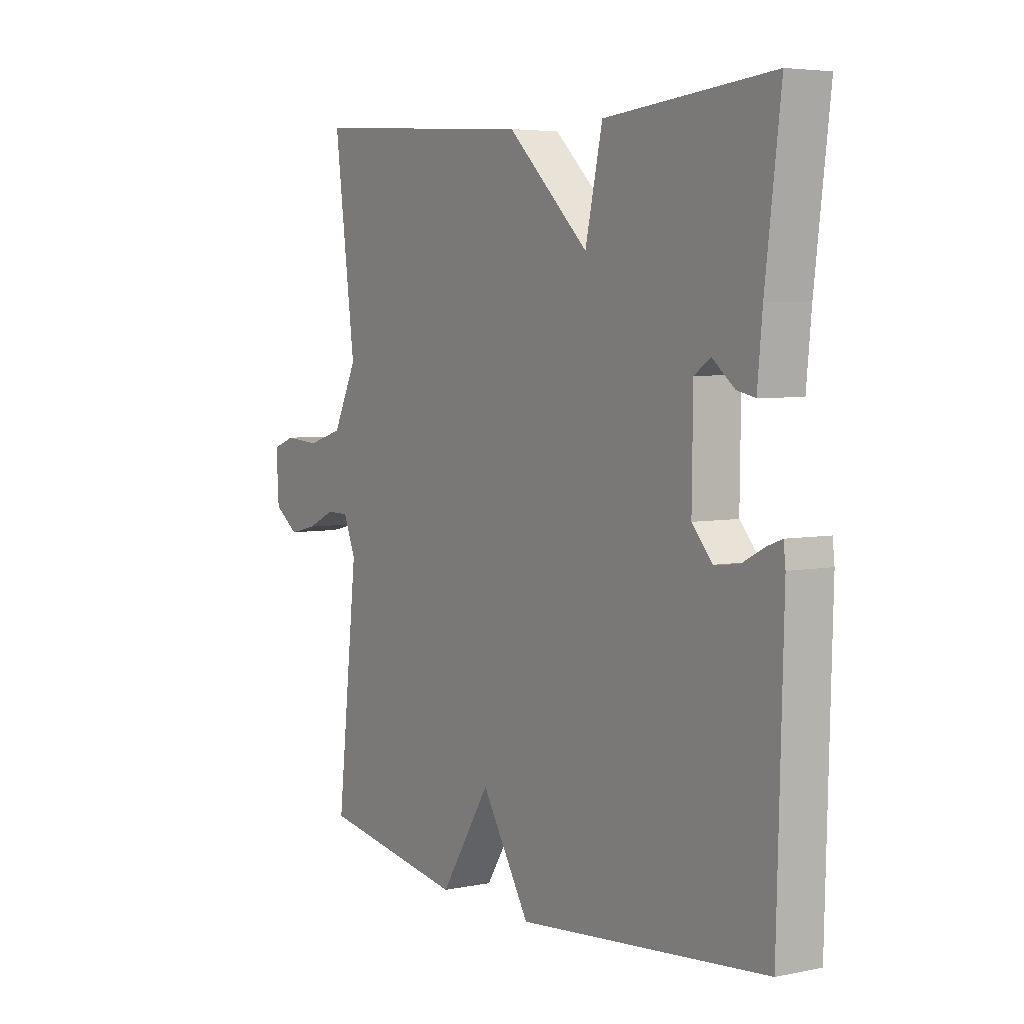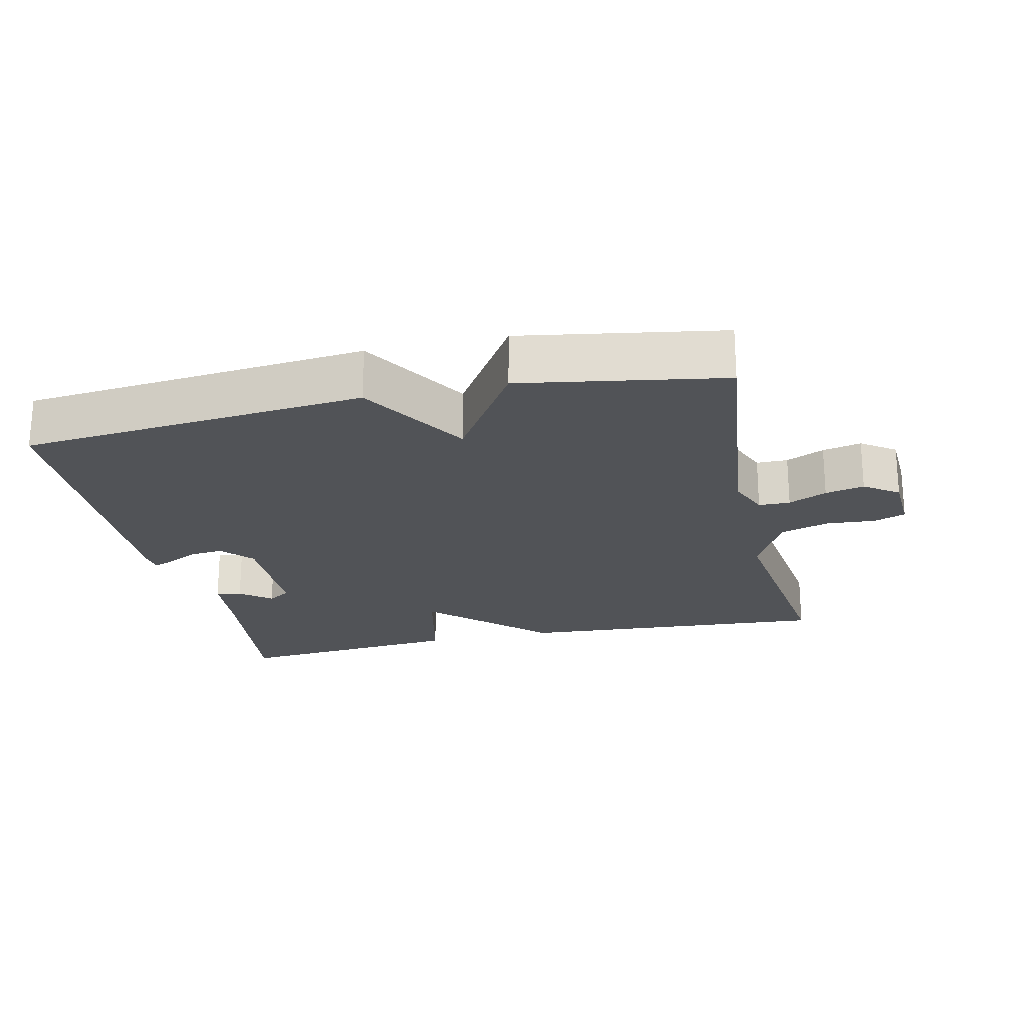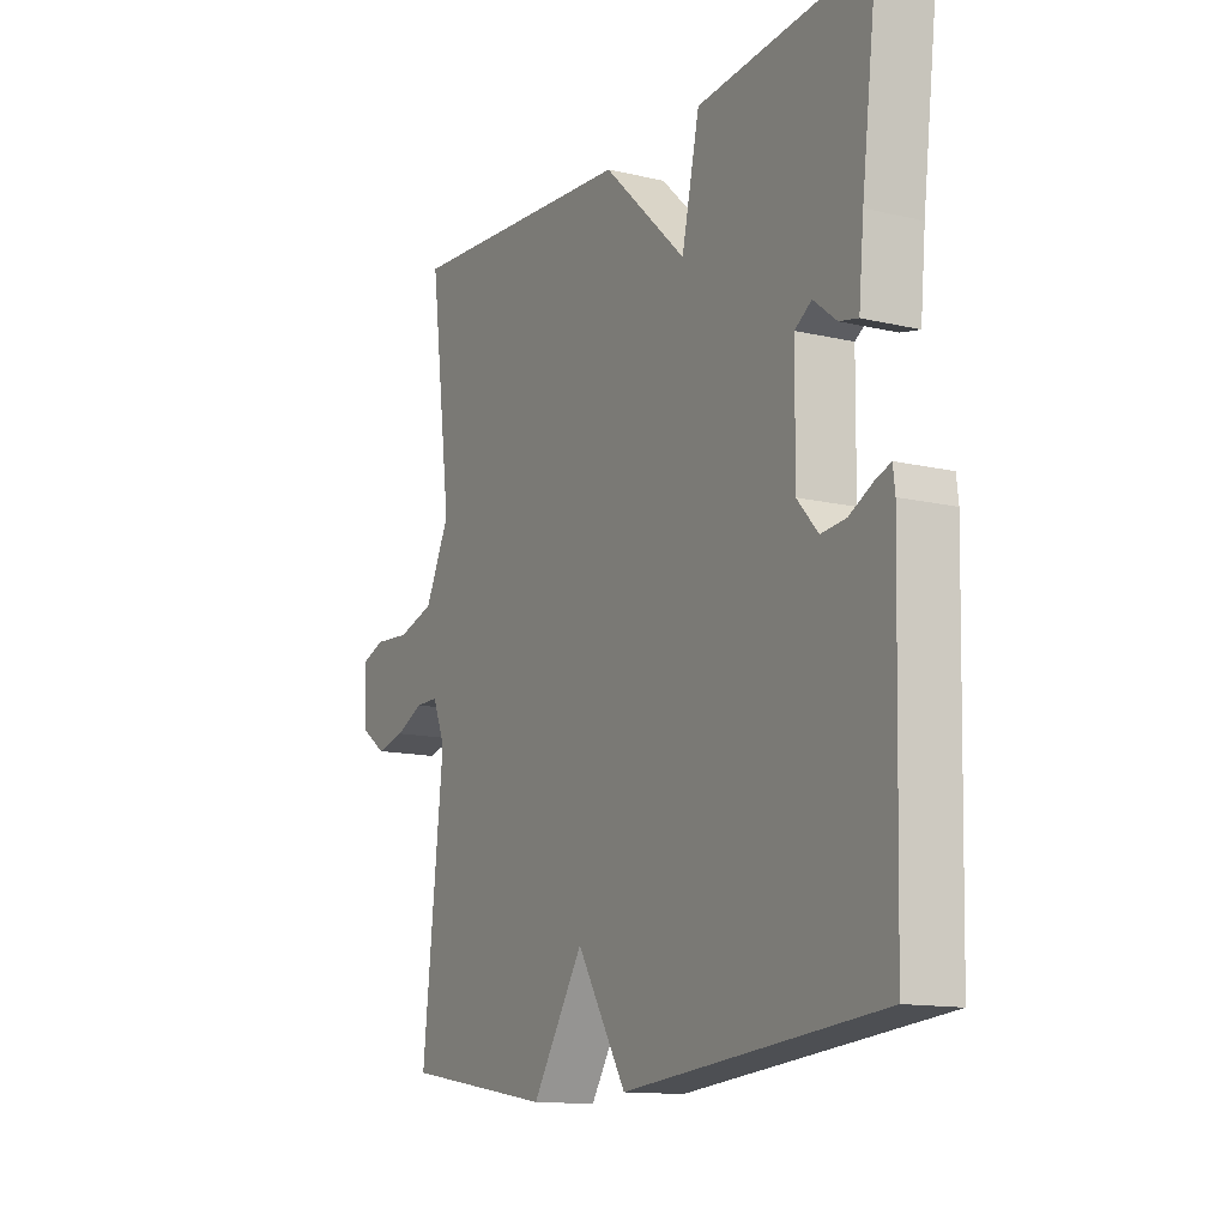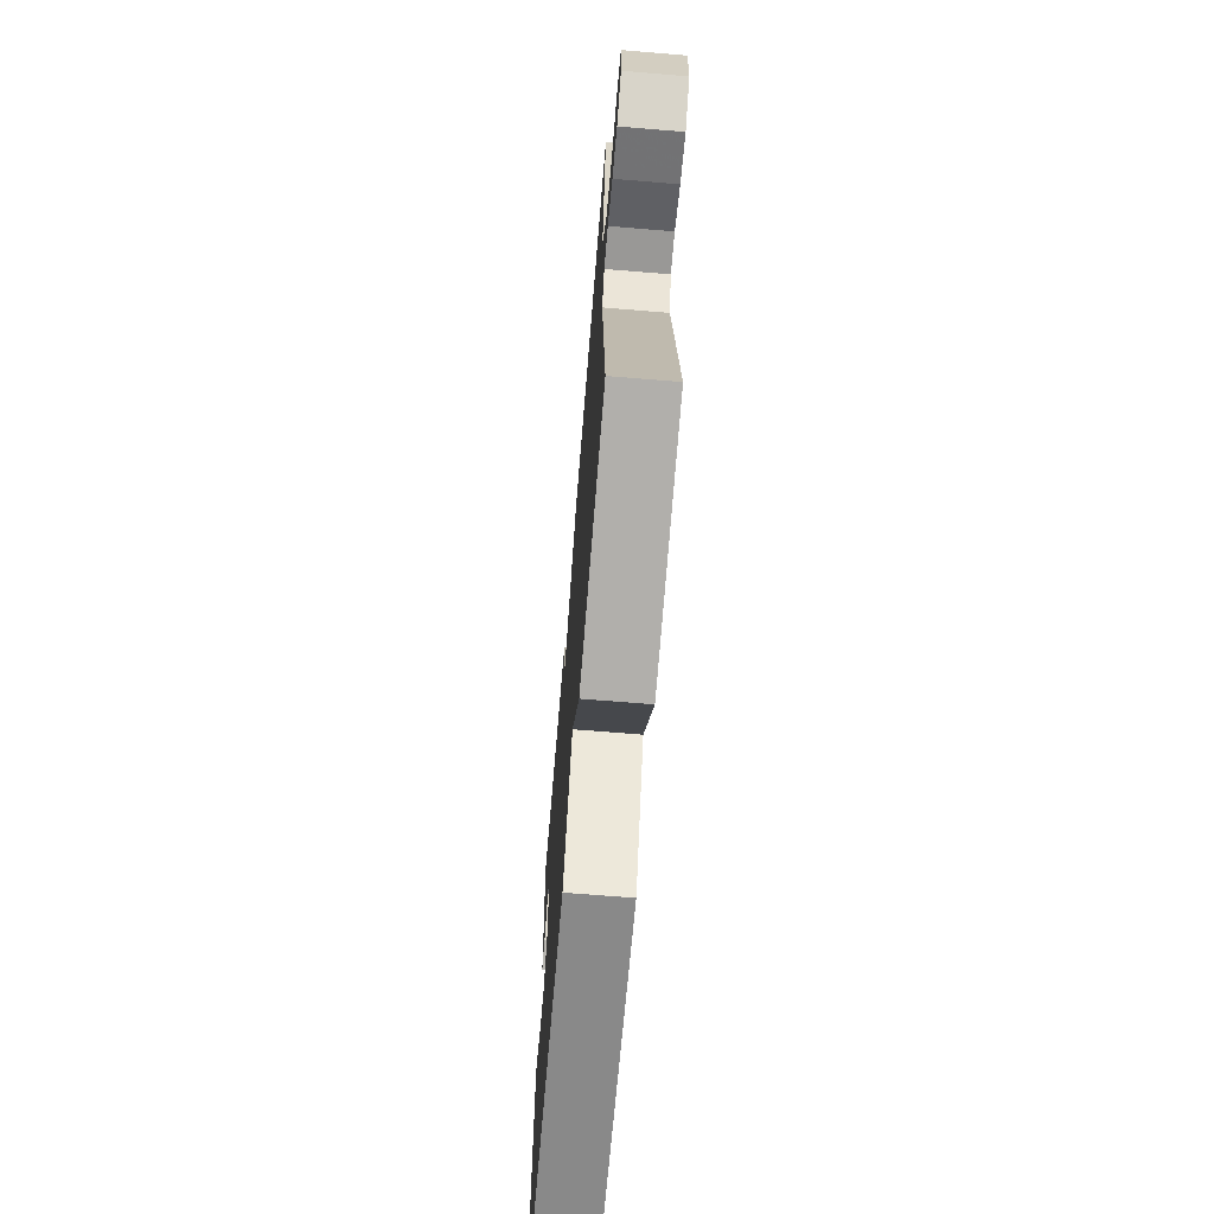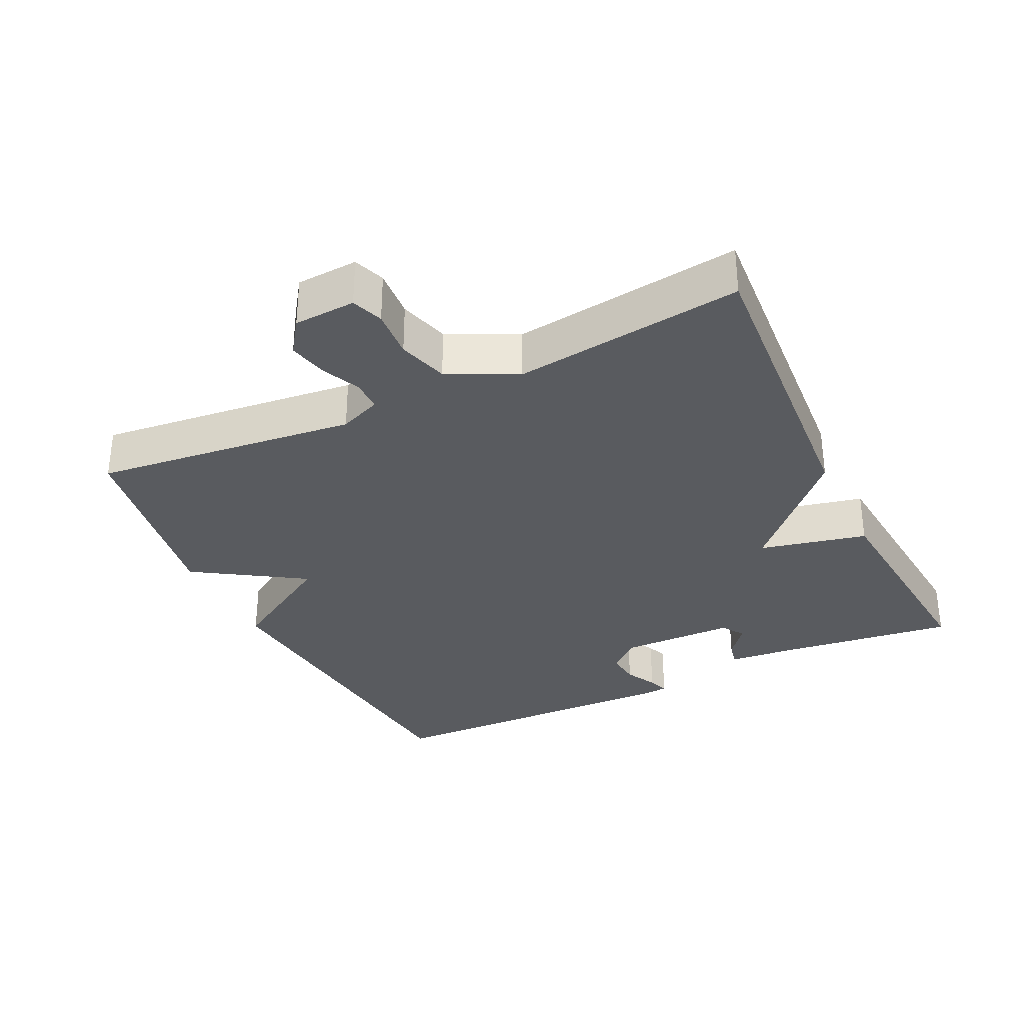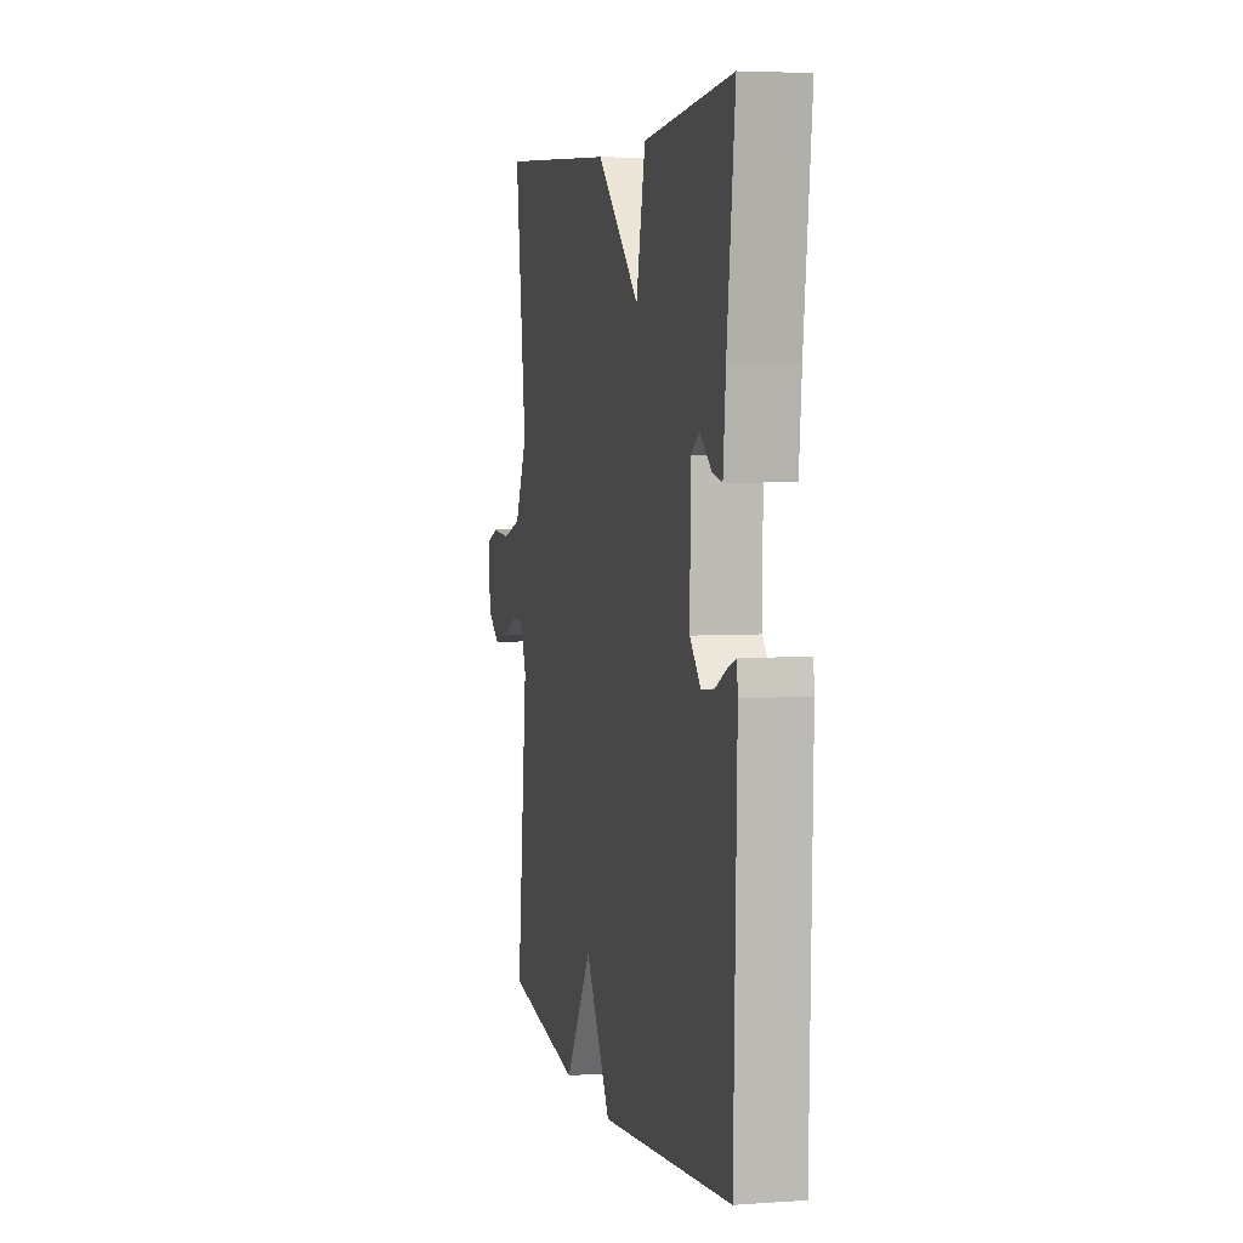
<metadata>
{"format":"obj","ext":"obj","renderer":"f3d","projection":"perspective","resolution":1024,"background":"white","views":[{"elev":4.9,"azim":57.1,"up":"+Z"},{"elev":-22.1,"azim":-167.4,"up":"+Y"},{"elev":-13.1,"azim":61.7,"up":"+Z"},{"elev":-68.6,"azim":-94.7,"up":"+Z"},{"elev":-32.5,"azim":-64.4,"up":"+Y"},{"elev":4.6,"azim":77.0,"up":"+Z"}]}
</metadata>
<code>
v -0.5 0.07 -0.5
v -0.458 0.07 -0.115
v -0.483 0.07 -0.054
v -0.529 0.07 -0.054
v -0.585 0.07 -0.08
v -0.642 0.07 -0.093
v -0.692 0.07 -0.058
v -0.697 0.07 0.032
v -0.651 0.07 0.049
v -0.579 0.07 0.044
v -0.506 0.07 0.066
v -0.457 0.07 0.166
v -0.5 0.07 0.5
v -0.039 0.07 0.469
v 0.126 0.07 0.312
v 0.161 0.07 0.469
v 0.5 0.07 0.5
v 0.469 0.07 0.249
v 0.459 0.07 0.143
v 0.422 0.07 0.151
v 0.377 0.07 0.187
v 0.344 0.07 0.165
v 0.342 0.07 -0.003
v 0.383 0.07 -0.049
v 0.432 0.07 -0.044
v 0.478 0.07 -0.02
v 0.508 0.07 -0.009
v 0.512 0.07 -0.044
v 0.5 0.07 -0.5
v -0.005 0.07 -0.549
v -0.103 0.07 -0.389
v -0.205 0.07 -0.549
v -0.5 0 -0.5
v -0.458 0 -0.115
v -0.483 0 -0.054
v -0.529 0 -0.054
v -0.585 0 -0.08
v -0.642 0 -0.093
v -0.692 0 -0.058
v -0.697 0 0.032
v -0.651 0 0.049
v -0.579 0 0.044
v -0.506 0 0.066
v -0.457 0 0.166
v -0.5 0 0.5
v -0.039 0 0.469
v 0.126 0 0.312
v 0.161 0 0.469
v 0.5 0 0.5
v 0.469 0 0.249
v 0.459 0 0.143
v 0.422 0 0.151
v 0.377 0 0.187
v 0.344 0 0.165
v 0.342 0 -0.003
v 0.383 0 -0.049
v 0.432 0 -0.044
v 0.478 0 -0.02
v 0.508 0 -0.009
v 0.512 0 -0.044
v 0.5 0 -0.5
v -0.005 0 -0.549
v -0.103 0 -0.389
v -0.205 0 -0.549
f 31 32 1 2
f 29 30 31
f 28 29 31
f 27 28 31
f 26 27 31
f 25 26 31
f 24 25 31
f 31 2 3
f 24 31 3
f 23 24 3
f 22 23 3 4
f 21 22 4
f 18 19 20 21
f 17 18 21
f 16 17 21
f 15 16 21
f 15 21 4
f 12 13 14 15
f 11 12 15 4
f 5 6 7
f 4 5 7
f 11 4 7
f 10 11 7
f 7 8 9 10
f 34 33 64 63
f 63 62 61
f 63 61 60
f 63 60 59
f 63 59 58
f 63 58 57
f 63 57 56
f 35 34 63
f 35 63 56
f 35 56 55
f 36 35 55 54
f 36 54 53
f 53 52 51 50
f 53 50 49
f 53 49 48
f 53 48 47
f 36 53 47
f 47 46 45 44
f 36 47 44 43
f 39 38 37
f 39 37 36
f 39 36 43
f 39 43 42
f 42 41 40 39
f 1 33 34 2
f 2 34 35 3
f 3 35 36 4
f 4 36 37 5
f 5 37 38 6
f 6 38 39 7
f 7 39 40 8
f 8 40 41 9
f 9 41 42 10
f 10 42 43 11
f 11 43 44 12
f 12 44 45 13
f 13 45 46 14
f 14 46 47 15
f 15 47 48 16
f 16 48 49 17
f 17 49 50 18
f 18 50 51 19
f 19 51 52 20
f 20 52 53 21
f 21 53 54 22
f 22 54 55 23
f 23 55 56 24
f 24 56 57 25
f 25 57 58 26
f 26 58 59 27
f 27 59 60 28
f 28 60 61 29
f 29 61 62 30
f 30 62 63 31
f 31 63 64 32
f 32 64 33 1

</code>
